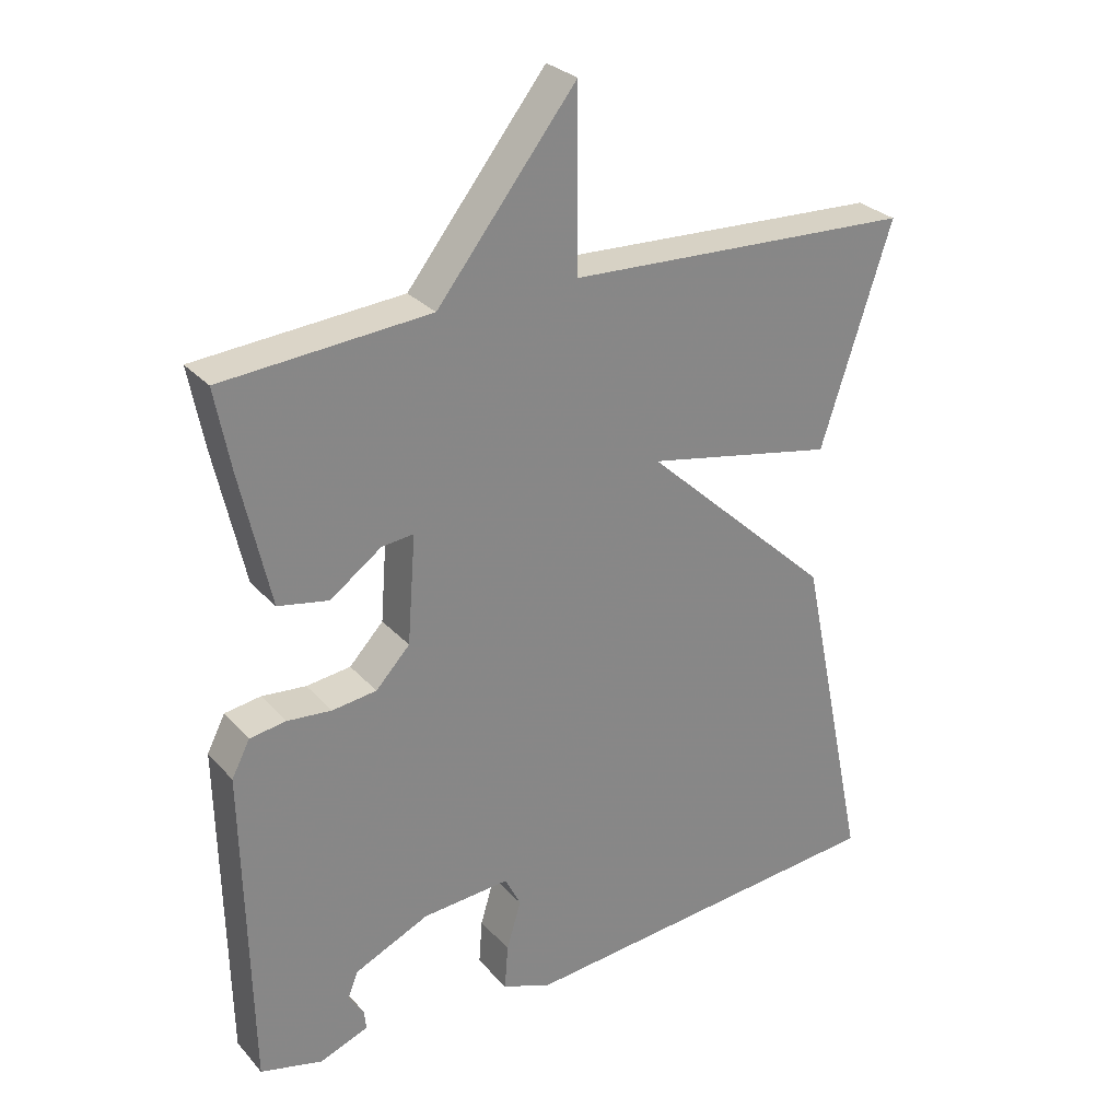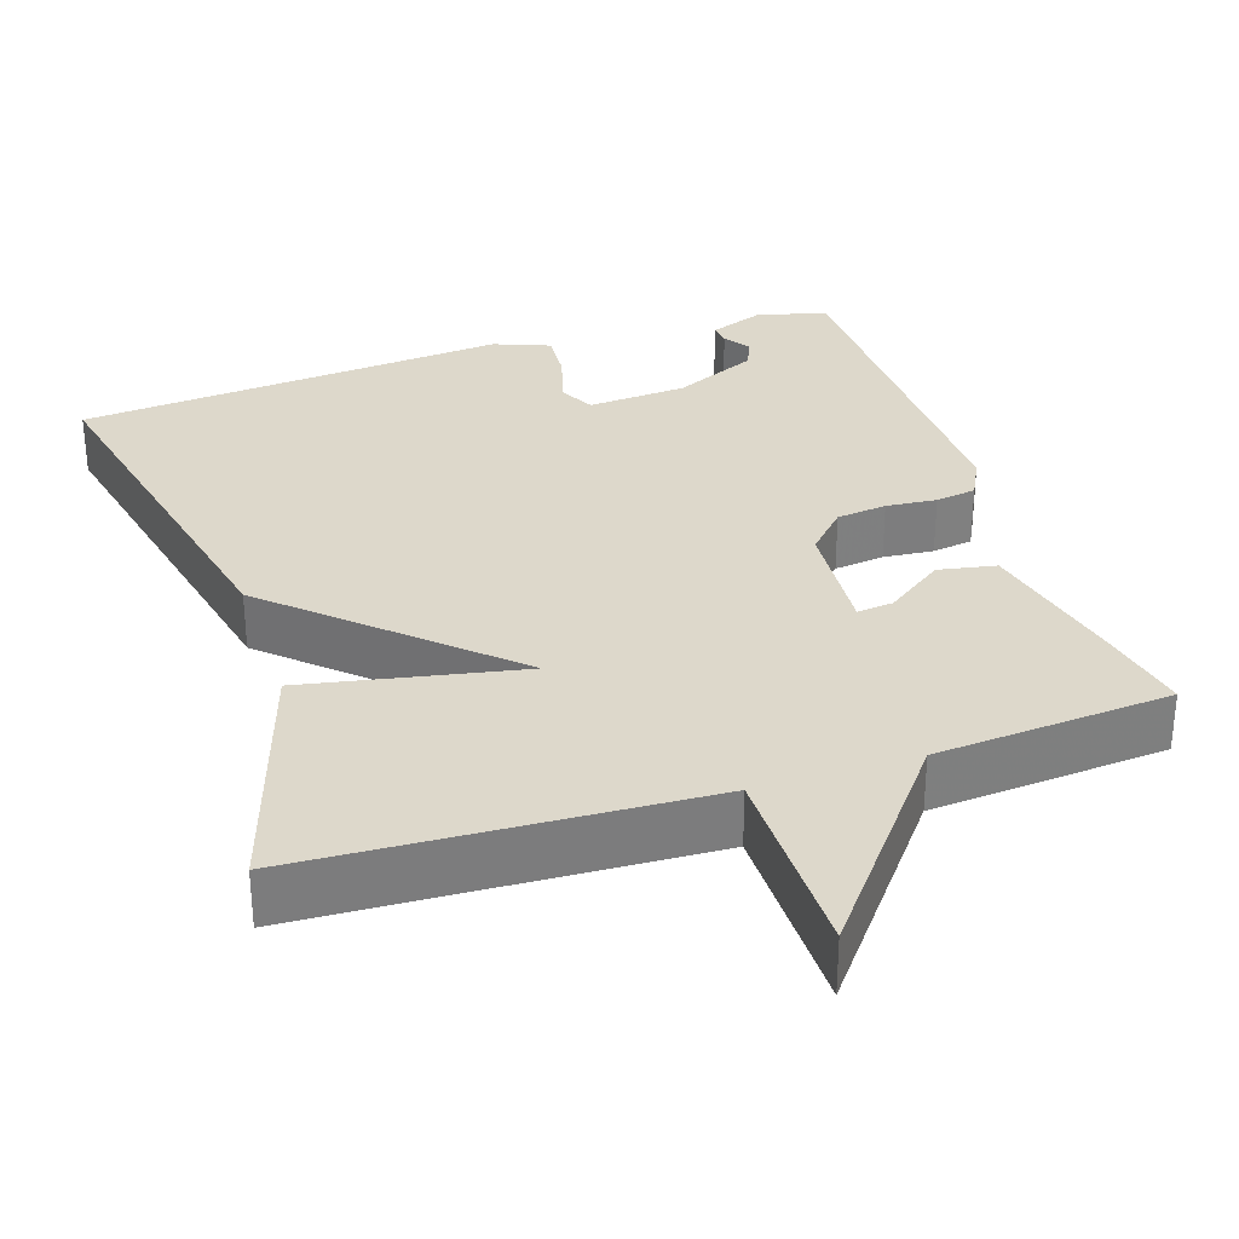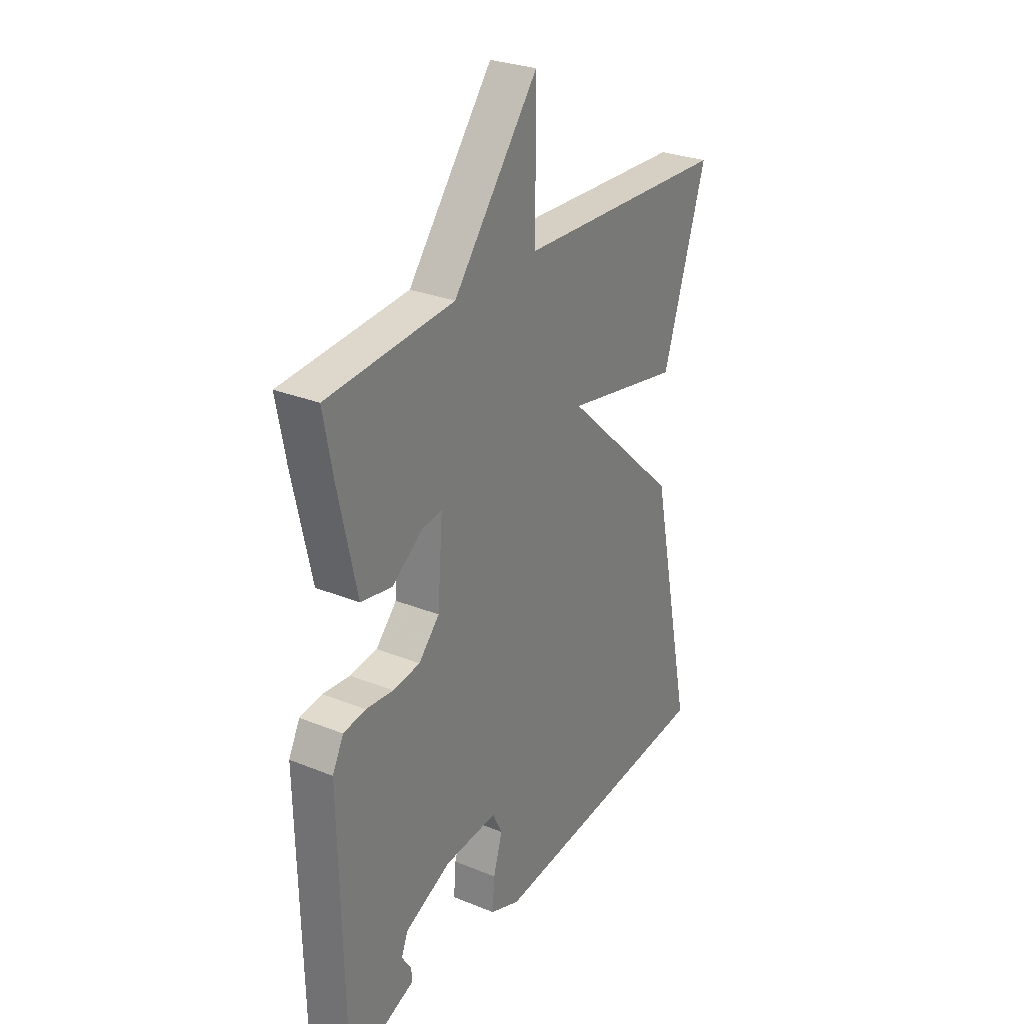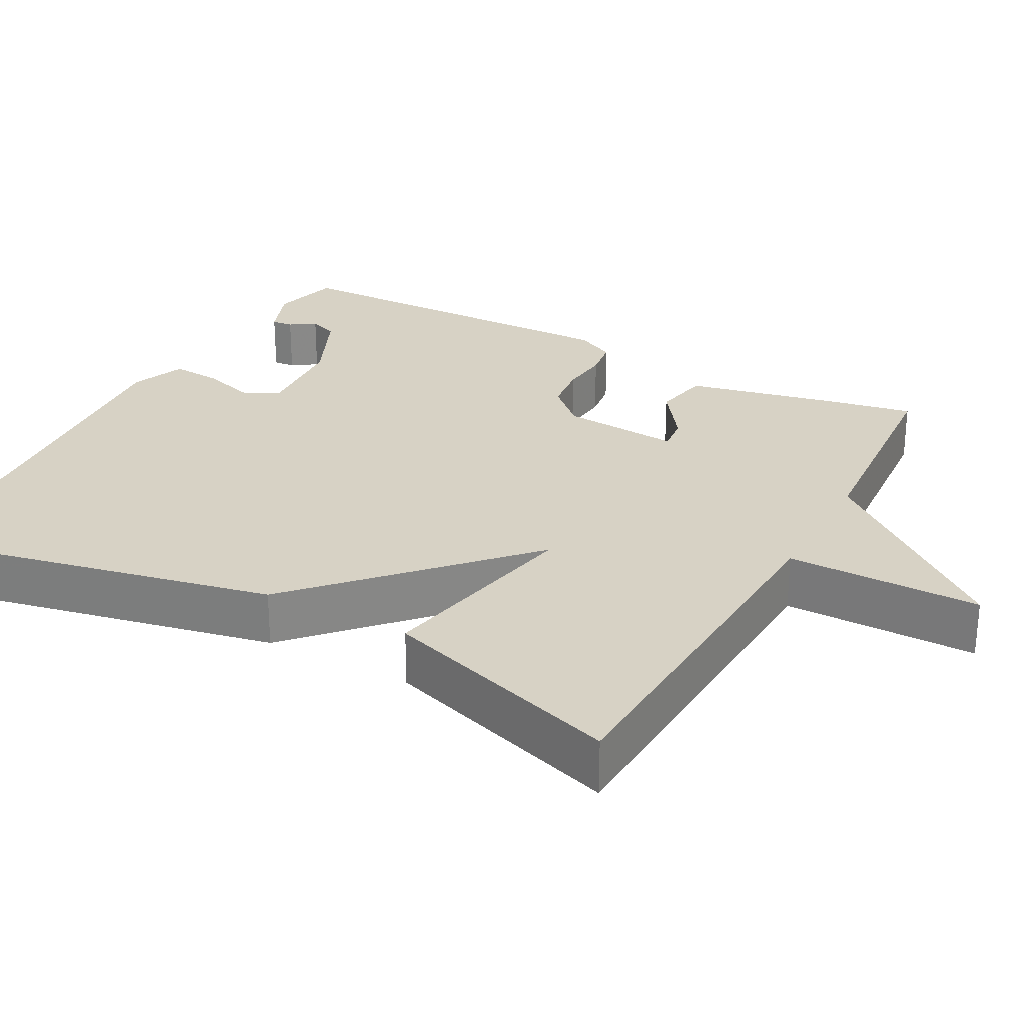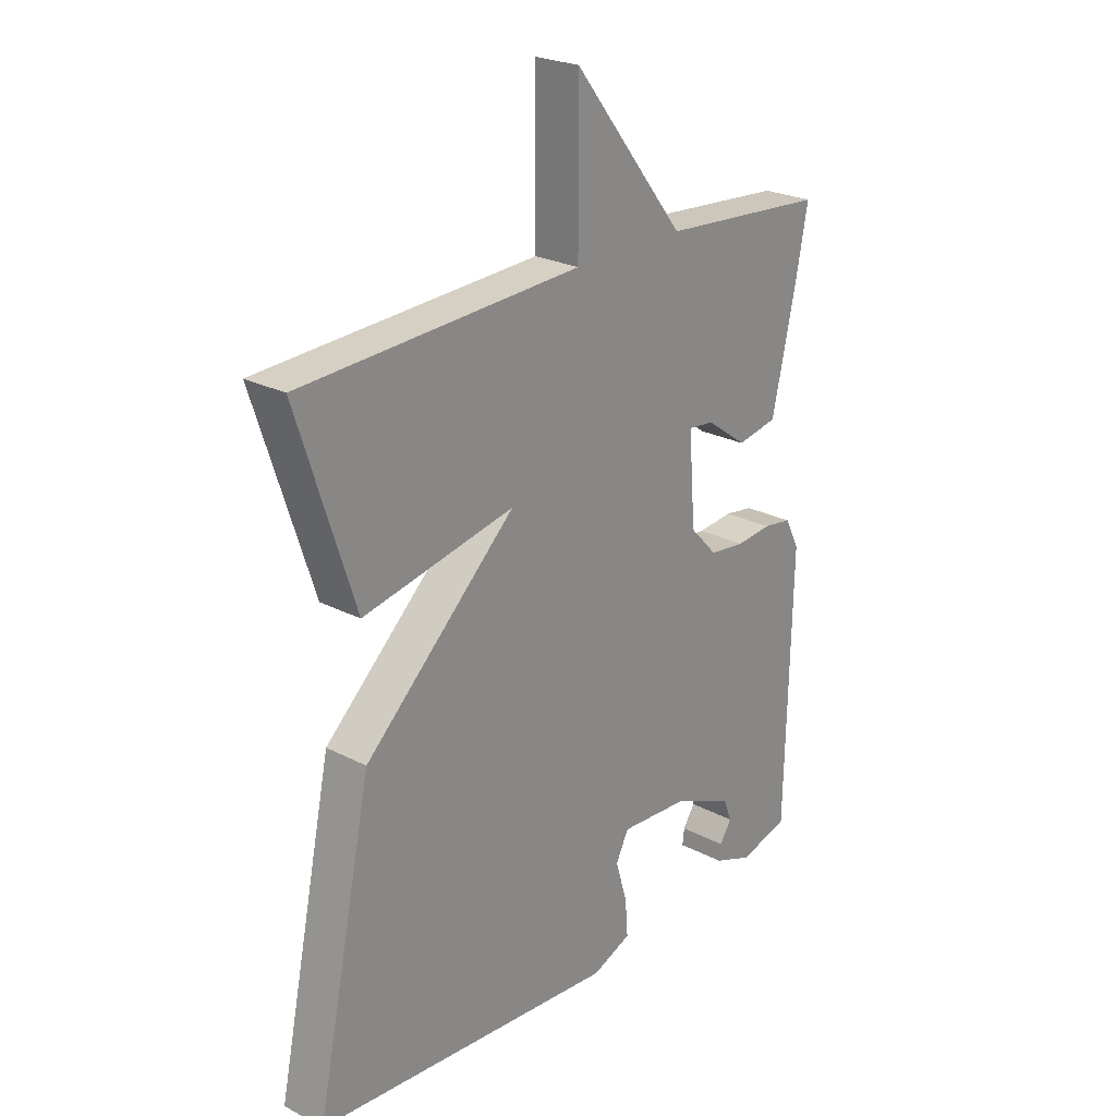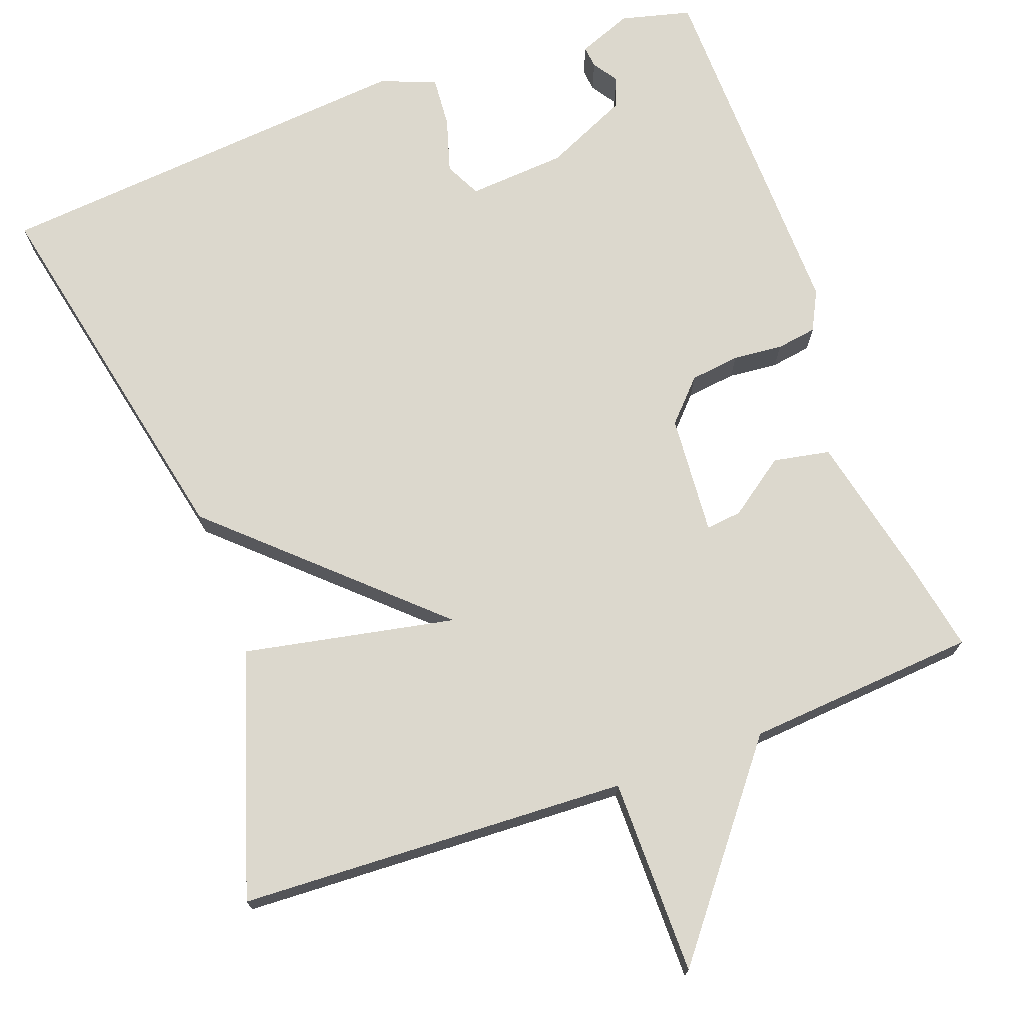
<metadata>
{"format":"obj","ext":"obj","renderer":"f3d","projection":"perspective","resolution":1024,"background":"white","views":[{"elev":28.4,"azim":147.3,"up":"+Z"},{"elev":31.2,"azim":-18.3,"up":"+Y"},{"elev":28.4,"azim":121.3,"up":"+Z"},{"elev":27.4,"azim":-61.5,"up":"+Y"},{"elev":24.5,"azim":-49.6,"up":"+Z"},{"elev":72.6,"azim":-20.1,"up":"+Y"}]}
</metadata>
<code>
v -0.5 0.07 -0.5
v -0.398 0.07 -0.015
v -0.125 0.07 0.239
v -0.398 0.07 0.185
v -0.5 0.07 0.5
v 0.002 0.07 0.523
v 0.002 0.07 0.776
v 0.202 0.07 0.523
v 0.5 0.07 0.5
v 0.478 0.07 0.385
v 0.435 0.07 0.192
v 0.362 0.07 0.178
v 0.288 0.07 0.231
v 0.242 0.07 0.236
v 0.254 0.07 0.081
v 0.303 0.07 0.029
v 0.367 0.07 0.021
v 0.431 0.07 0.027
v 0.483 0.07 0.019
v 0.509 0.07 -0.032
v 0.5 0.07 -0.5
v 0.41 0.07 -0.523
v 0.34 0.07 -0.496
v 0.343 0.07 -0.468
v 0.365 0.07 -0.435
v 0.35 0.07 -0.397
v 0.242 0.07 -0.348
v 0.116 0.07 -0.339
v 0.093 0.07 -0.385
v 0.114 0.07 -0.455
v 0.119 0.07 -0.52
v 0.048 0.07 -0.548
v -0.5 0 -0.5
v -0.398 0 -0.015
v -0.125 0 0.239
v -0.398 0 0.185
v -0.5 0 0.5
v 0.002 0 0.523
v 0.002 0 0.776
v 0.202 0 0.523
v 0.5 0 0.5
v 0.478 0 0.385
v 0.435 0 0.192
v 0.362 0 0.178
v 0.288 0 0.231
v 0.242 0 0.236
v 0.254 0 0.081
v 0.303 0 0.029
v 0.367 0 0.021
v 0.431 0 0.027
v 0.483 0 0.019
v 0.509 0 -0.032
v 0.5 0 -0.5
v 0.41 0 -0.523
v 0.34 0 -0.496
v 0.343 0 -0.468
v 0.365 0 -0.435
v 0.35 0 -0.397
v 0.242 0 -0.348
v 0.116 0 -0.339
v 0.093 0 -0.385
v 0.114 0 -0.455
v 0.119 0 -0.52
v 0.048 0 -0.548
f 1 2 3
f 32 1 3
f 31 32 3
f 30 31 3
f 29 30 3
f 28 29 3
f 27 28 3
f 26 27 3
f 23 24 25
f 22 23 25
f 21 22 25
f 21 25 26
f 20 21 26
f 19 20 26
f 18 19 26
f 17 18 26
f 16 17 26
f 15 16 26 3
f 11 12 13
f 10 11 13
f 9 10 13
f 8 9 13
f 8 13 14
f 7 8 14
f 6 7 14
f 3 4 5 6
f 3 6 14 15
f 35 34 33
f 35 33 64
f 35 64 63
f 35 63 62
f 35 62 61
f 35 61 60
f 35 60 59
f 35 59 58
f 57 56 55
f 57 55 54
f 57 54 53
f 58 57 53
f 58 53 52
f 58 52 51
f 58 51 50
f 58 50 49
f 58 49 48
f 35 58 48 47
f 45 44 43
f 45 43 42
f 45 42 41
f 45 41 40
f 46 45 40
f 46 40 39
f 46 39 38
f 38 37 36 35
f 47 46 38 35
f 1 33 34 2
f 2 34 35 3
f 3 35 36 4
f 4 36 37 5
f 5 37 38 6
f 6 38 39 7
f 7 39 40 8
f 8 40 41 9
f 9 41 42 10
f 10 42 43 11
f 11 43 44 12
f 12 44 45 13
f 13 45 46 14
f 14 46 47 15
f 15 47 48 16
f 16 48 49 17
f 17 49 50 18
f 18 50 51 19
f 19 51 52 20
f 20 52 53 21
f 21 53 54 22
f 22 54 55 23
f 23 55 56 24
f 24 56 57 25
f 25 57 58 26
f 26 58 59 27
f 27 59 60 28
f 28 60 61 29
f 29 61 62 30
f 30 62 63 31
f 31 63 64 32
f 32 64 33 1

</code>
